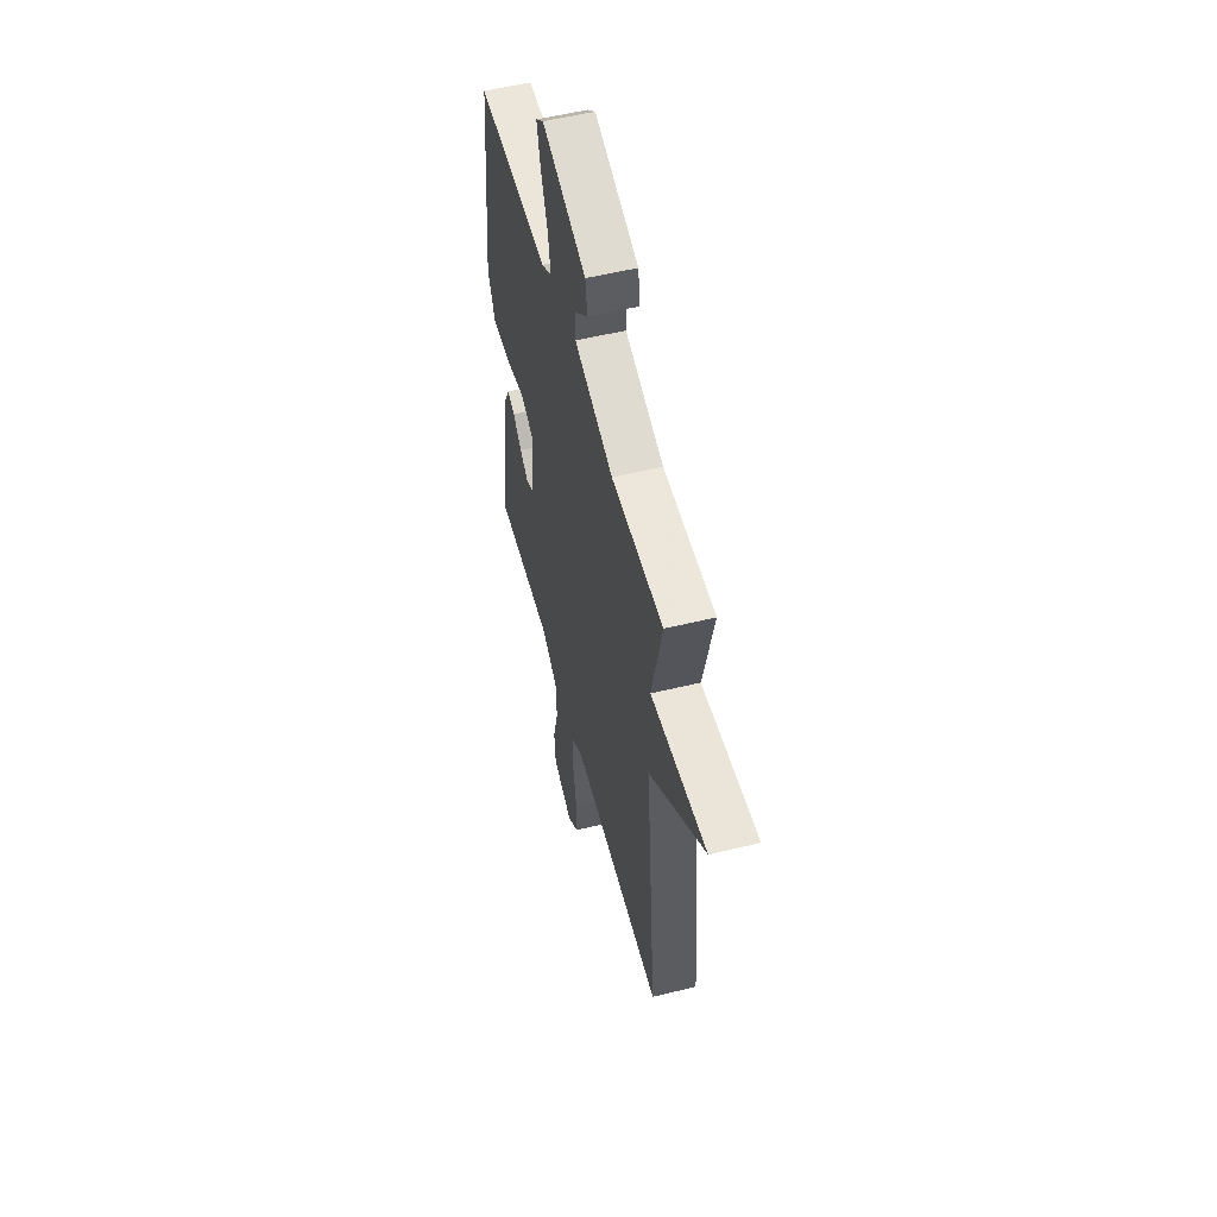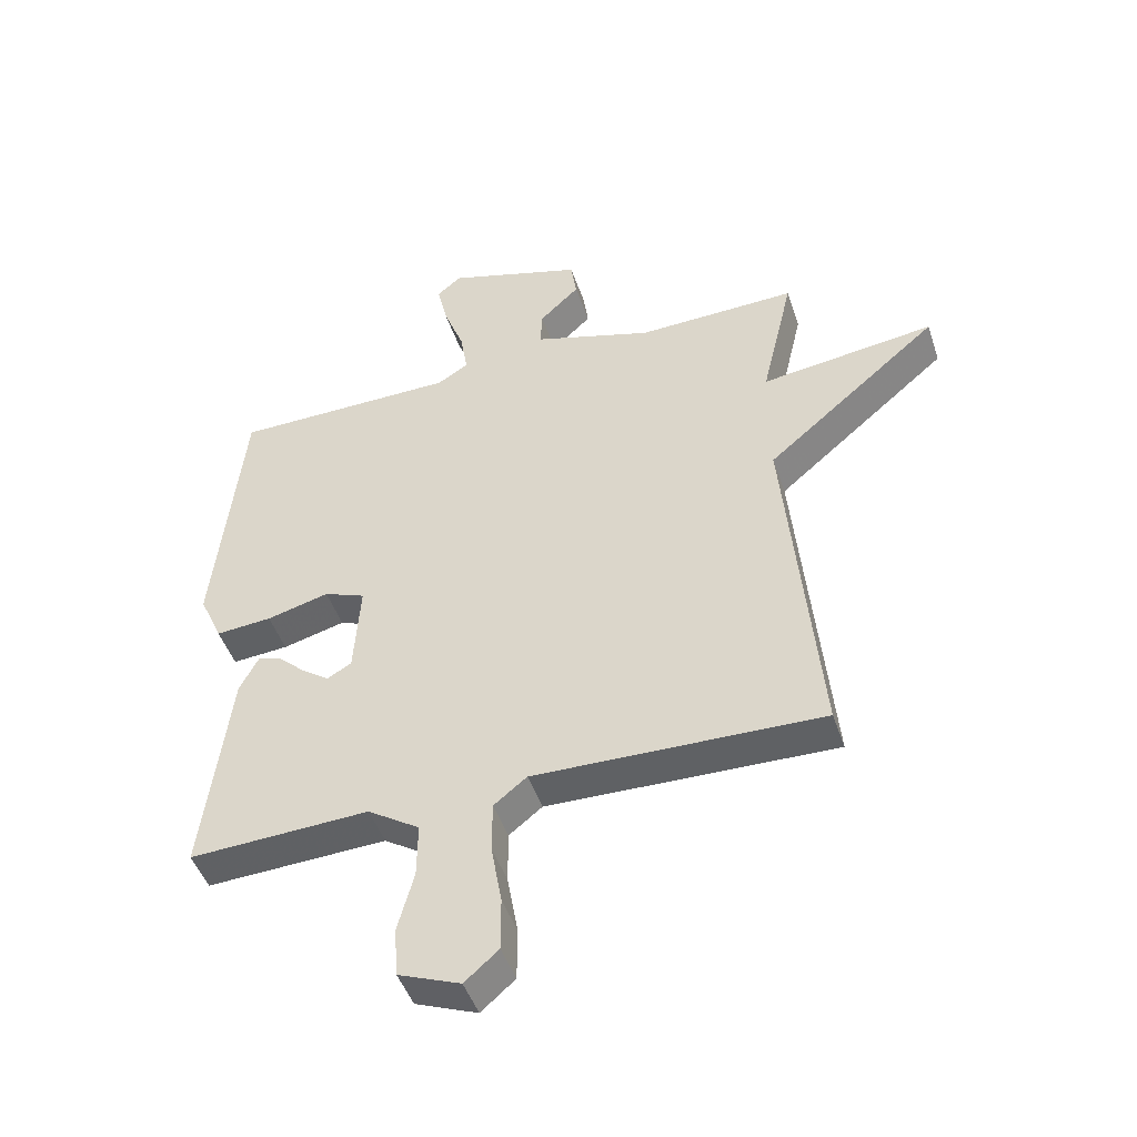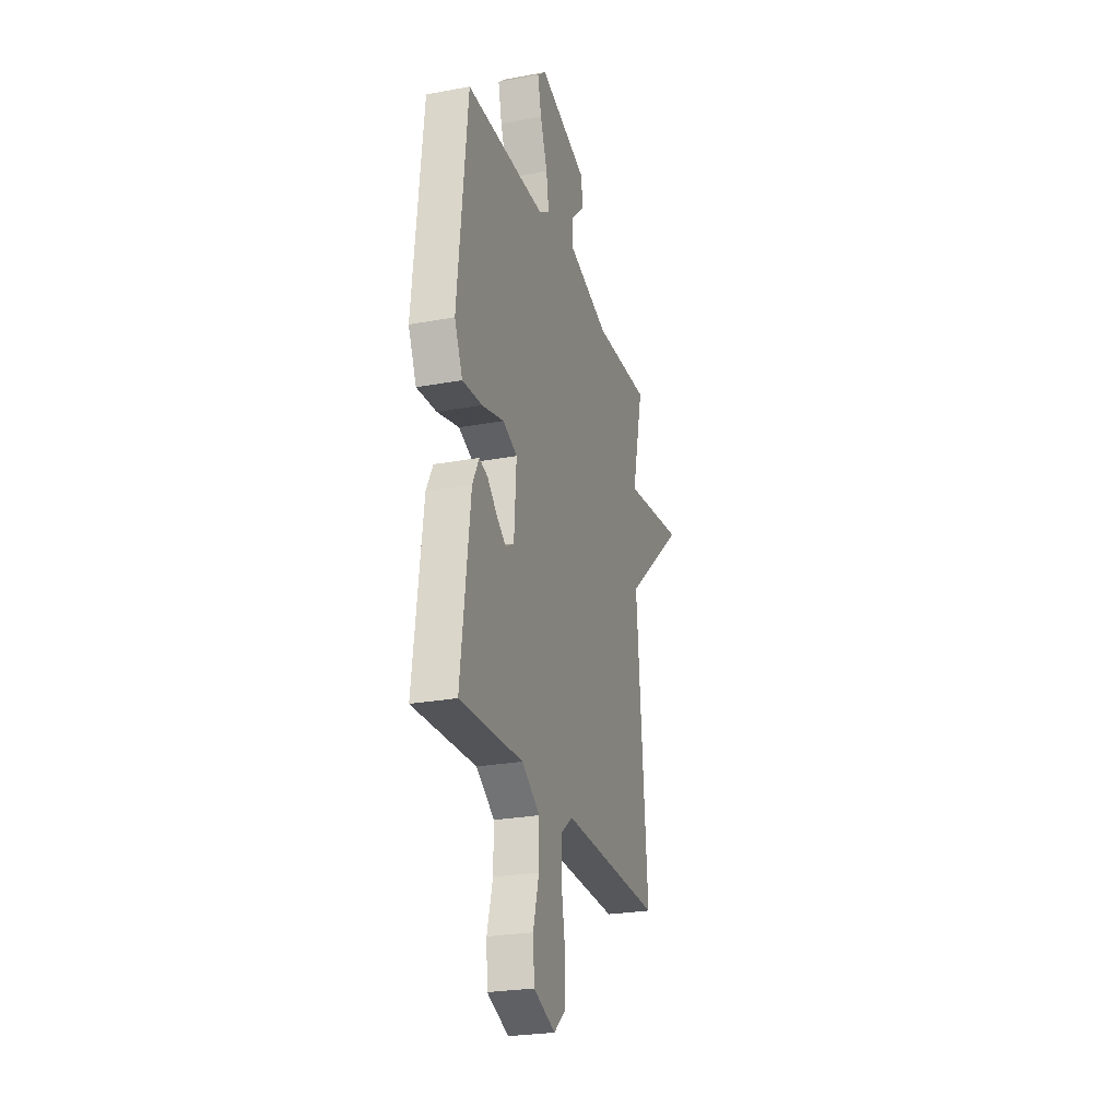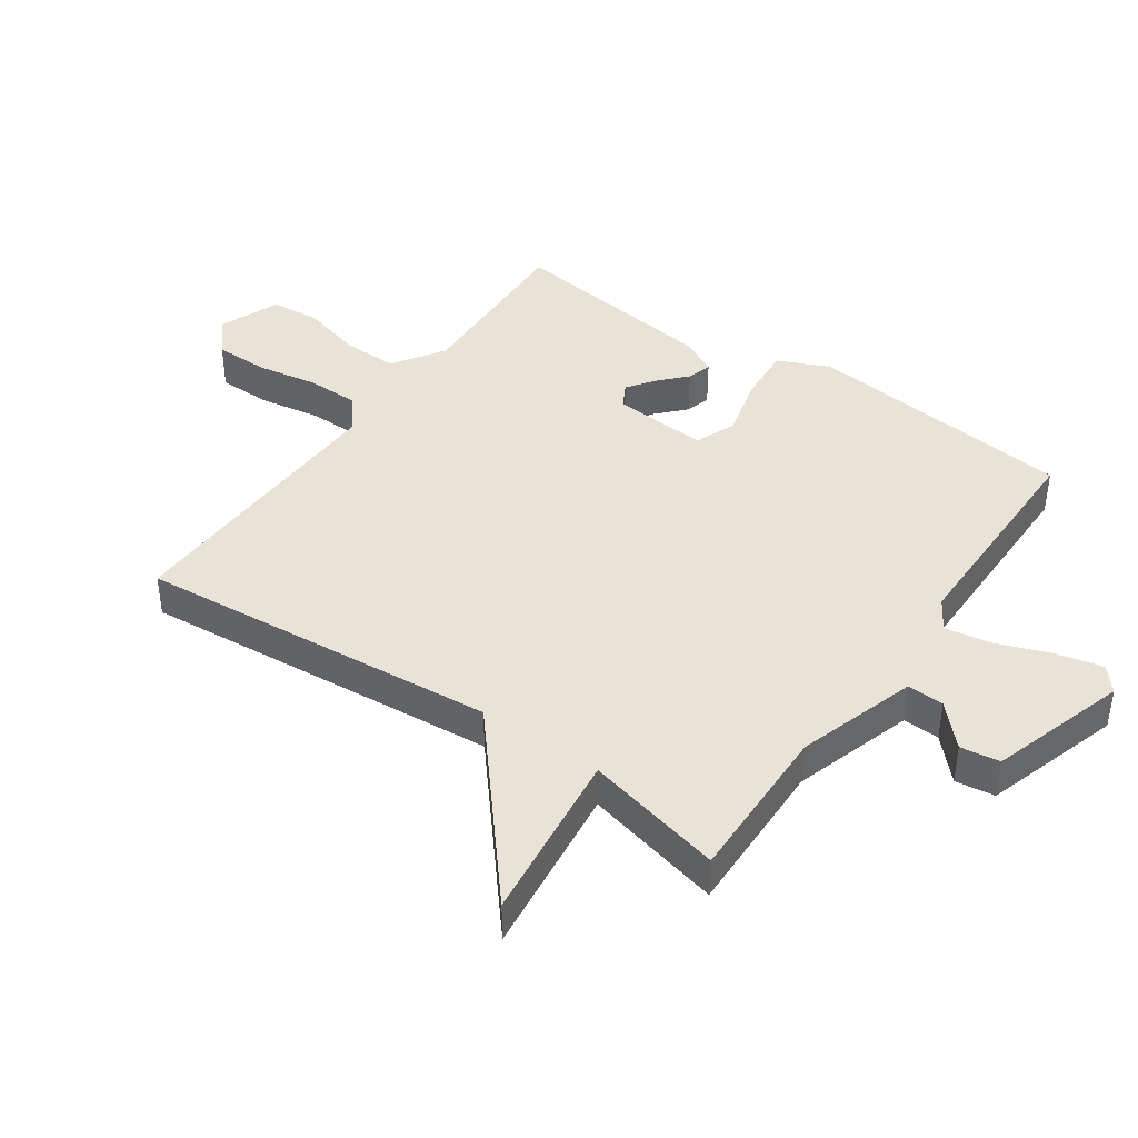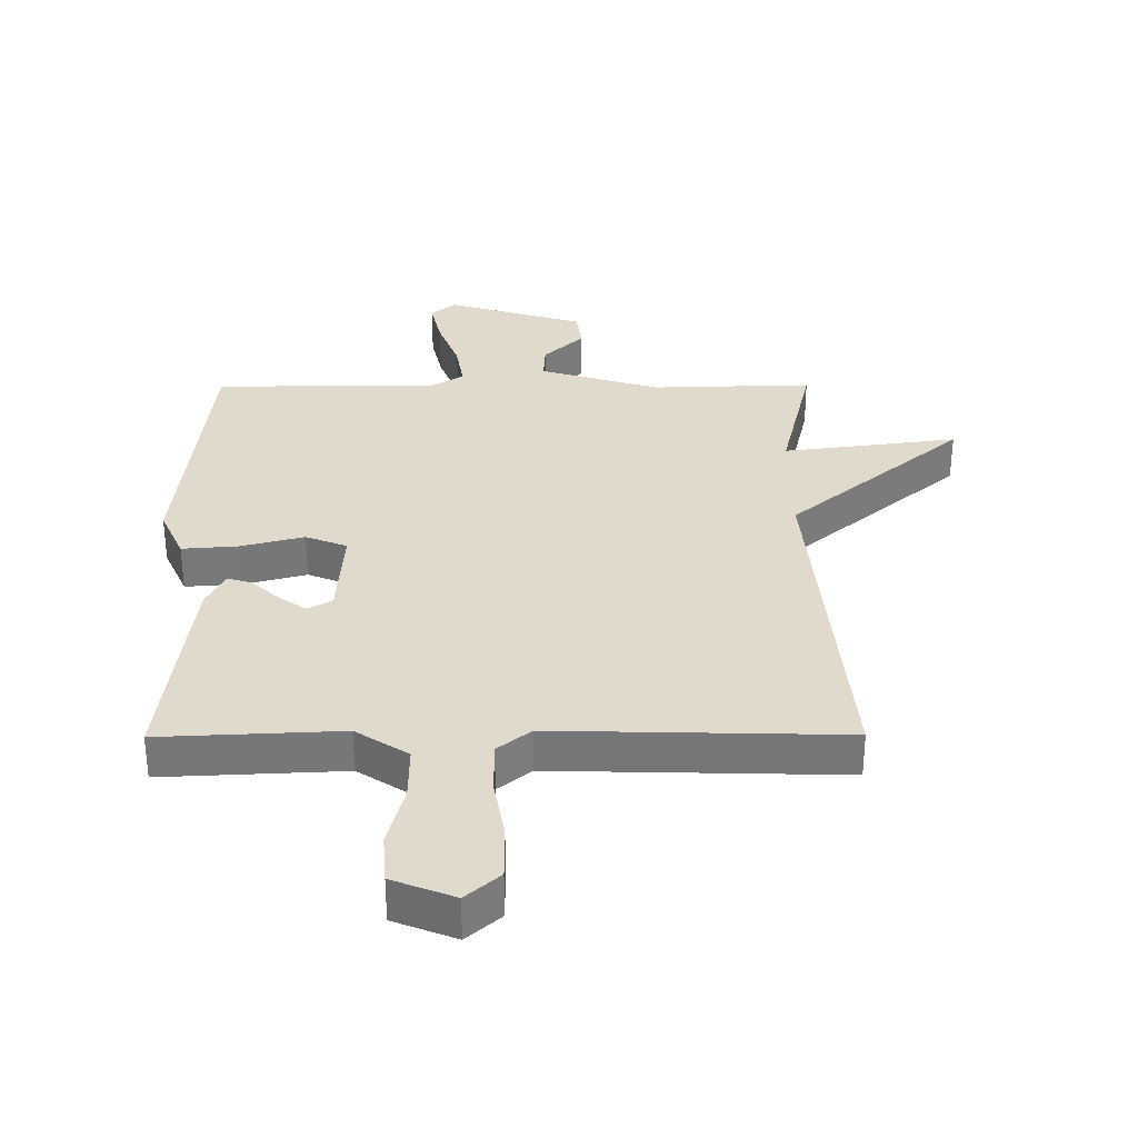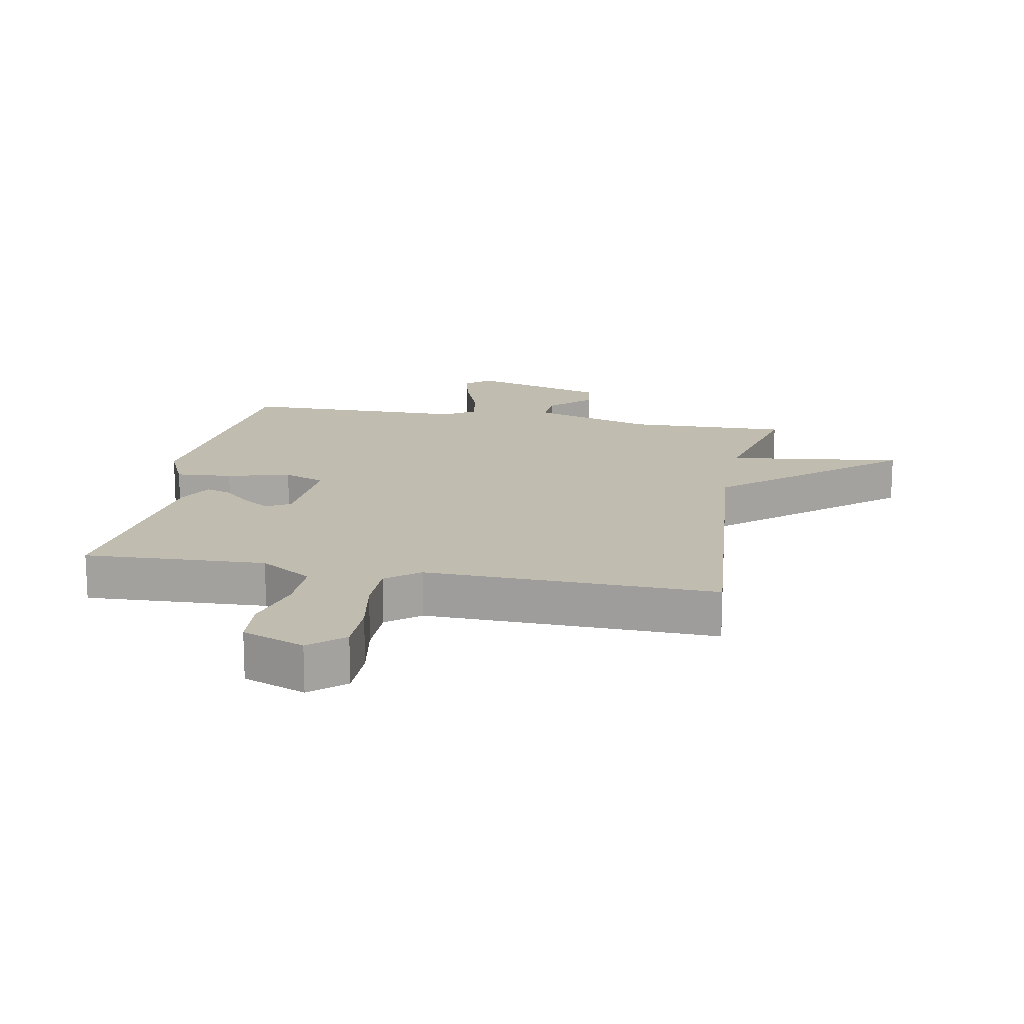
<metadata>
{"format":"obj","ext":"obj","renderer":"f3d","projection":"perspective","resolution":1024,"background":"white","views":[{"elev":54.4,"azim":-104.6,"up":"+Z"},{"elev":-46.9,"azim":-161.8,"up":"+Z"},{"elev":-25.3,"azim":106.7,"up":"+Z"},{"elev":41.7,"azim":-55.0,"up":"+Y"},{"elev":33.0,"azim":179.7,"up":"+Y"},{"elev":16.3,"azim":-169.4,"up":"+Y"}]}
</metadata>
<code>
v -0.5 0.07 0.5
v -0.243 0.07 0.493
v -0.05 0.07 0.552
v -0.053 0.07 0.611
v -0.117 0.07 0.672
v -0.108 0.07 0.735
v 0.112 0.07 0.802
v 0.151 0.07 0.769
v 0.134 0.07 0.695
v 0.101 0.07 0.607
v 0.089 0.07 0.534
v 0.139 0.07 0.503
v 0.5 0.07 0.5
v 0.545 0.07 0.068
v 0.508 0.07 -0.015
v 0.418 0.07 -0.008
v 0.318 0.07 0.018
v 0.252 0.07 -0.008
v 0.262 0.07 -0.16
v 0.301 0.07 -0.182
v 0.344 0.07 -0.152
v 0.388 0.07 -0.111
v 0.427 0.07 -0.099
v 0.457 0.07 -0.157
v 0.5 0.07 -0.5
v 0.212 0.07 -0.487
v 0.129 0.07 -0.541
v 0.13 0.07 -0.629
v 0.156 0.07 -0.726
v 0.15 0.07 -0.806
v 0.051 0.07 -0.845
v -0.003 0.07 -0.798
v -0.003 0.07 -0.712
v 0.014 0.07 -0.614
v 0.014 0.07 -0.53
v -0.039 0.07 -0.488
v -0.5 0.07 -0.5
v -0.448 0.07 0.078
v -0.727 0.07 0.314
v -0.448 0.07 0.278
v -0.5 0 0.5
v -0.243 0 0.493
v -0.05 0 0.552
v -0.053 0 0.611
v -0.117 0 0.672
v -0.108 0 0.735
v 0.112 0 0.802
v 0.151 0 0.769
v 0.134 0 0.695
v 0.101 0 0.607
v 0.089 0 0.534
v 0.139 0 0.503
v 0.5 0 0.5
v 0.545 0 0.068
v 0.508 0 -0.015
v 0.418 0 -0.008
v 0.318 0 0.018
v 0.252 0 -0.008
v 0.262 0 -0.16
v 0.301 0 -0.182
v 0.344 0 -0.152
v 0.388 0 -0.111
v 0.427 0 -0.099
v 0.457 0 -0.157
v 0.5 0 -0.5
v 0.212 0 -0.487
v 0.129 0 -0.541
v 0.13 0 -0.629
v 0.156 0 -0.726
v 0.15 0 -0.806
v 0.051 0 -0.845
v -0.003 0 -0.798
v -0.003 0 -0.712
v 0.014 0 -0.614
v 0.014 0 -0.53
v -0.039 0 -0.488
v -0.5 0 -0.5
v -0.448 0 0.078
v -0.727 0 0.314
v -0.448 0 0.278
f 38 39 40
f 36 37 38
f 35 36 38 40
f 32 33 34
f 31 32 34
f 30 31 34
f 29 30 34
f 28 29 34
f 27 28 34 35
f 40 1 2
f 35 40 2
f 27 35 2
f 26 27 2
f 24 25 26
f 23 24 26
f 22 23 26
f 21 22 26
f 15 16 17
f 14 15 17
f 13 14 17
f 12 13 17
f 11 12 17 18
f 8 9 10
f 7 8 10
f 6 7 10
f 5 6 10
f 4 5 10
f 3 4 10 11
f 11 18 19
f 3 11 19
f 2 3 19
f 20 21 26
f 19 20 26
f 2 19 26
f 80 79 78
f 78 77 76
f 80 78 76 75
f 74 73 72
f 74 72 71
f 74 71 70
f 74 70 69
f 74 69 68
f 75 74 68 67
f 42 41 80
f 42 80 75
f 42 75 67
f 42 67 66
f 66 65 64
f 66 64 63
f 66 63 62
f 66 62 61
f 57 56 55
f 57 55 54
f 57 54 53
f 57 53 52
f 58 57 52 51
f 50 49 48
f 50 48 47
f 50 47 46
f 50 46 45
f 50 45 44
f 51 50 44 43
f 59 58 51
f 59 51 43
f 59 43 42
f 66 61 60
f 66 60 59
f 66 59 42
f 1 41 42 2
f 2 42 43 3
f 3 43 44 4
f 4 44 45 5
f 5 45 46 6
f 6 46 47 7
f 7 47 48 8
f 8 48 49 9
f 9 49 50 10
f 10 50 51 11
f 11 51 52 12
f 12 52 53 13
f 13 53 54 14
f 14 54 55 15
f 15 55 56 16
f 16 56 57 17
f 17 57 58 18
f 18 58 59 19
f 19 59 60 20
f 20 60 61 21
f 21 61 62 22
f 22 62 63 23
f 23 63 64 24
f 24 64 65 25
f 25 65 66 26
f 26 66 67 27
f 27 67 68 28
f 28 68 69 29
f 29 69 70 30
f 30 70 71 31
f 31 71 72 32
f 32 72 73 33
f 33 73 74 34
f 34 74 75 35
f 35 75 76 36
f 36 76 77 37
f 37 77 78 38
f 38 78 79 39
f 39 79 80 40
f 40 80 41 1

</code>
